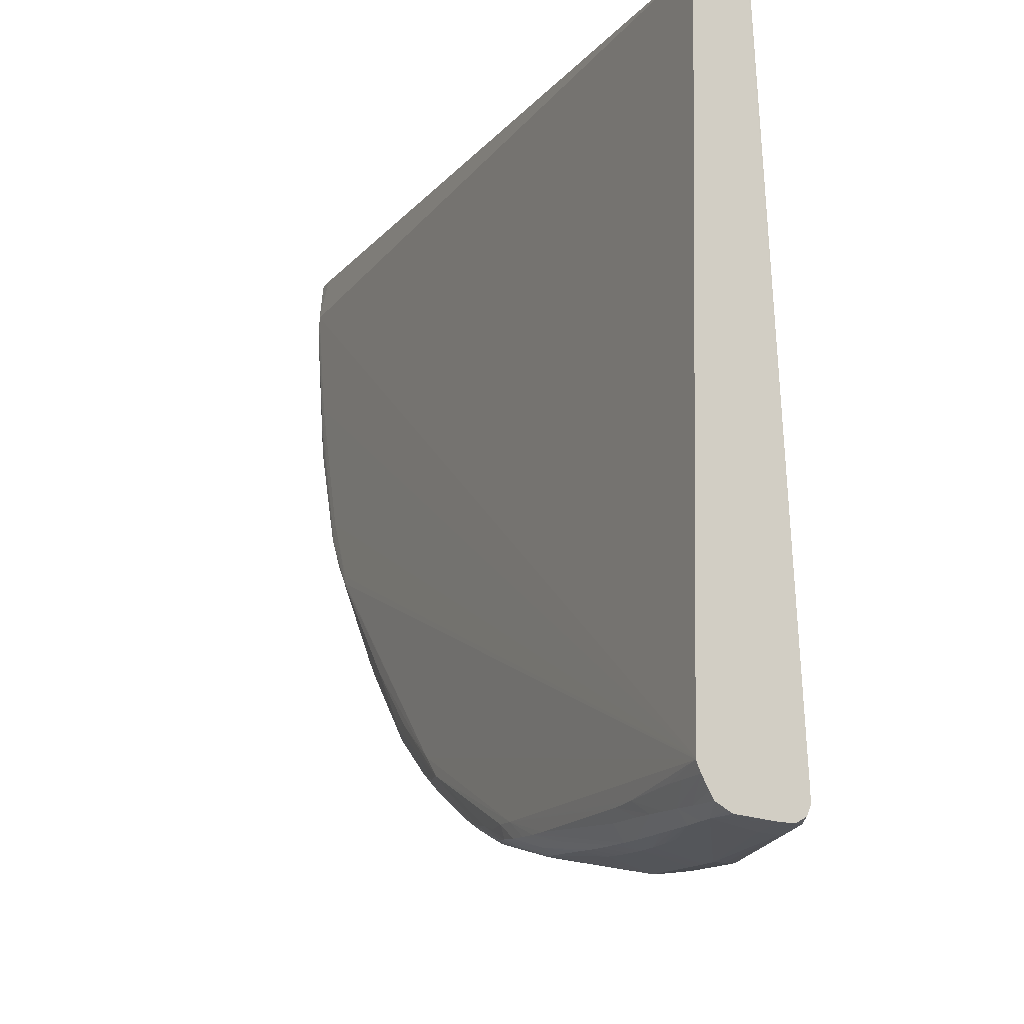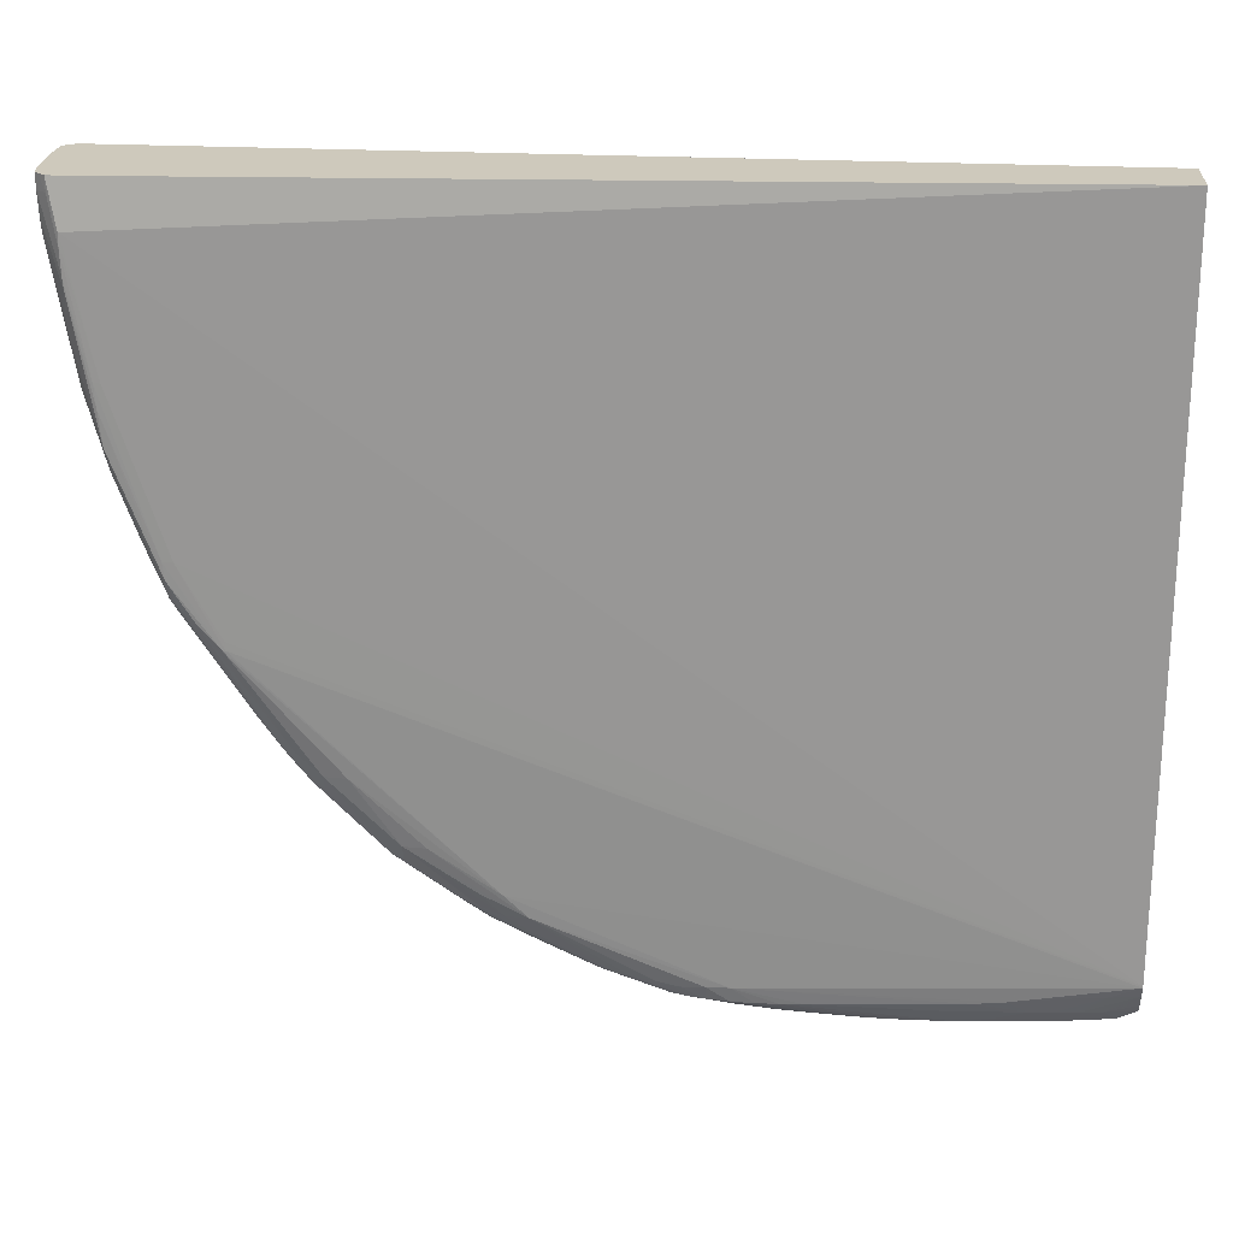
<metadata>
{"format":"obj","ext":"obj","renderer":"f3d","projection":"perspective","resolution":1024,"background":"white","views":[{"elev":-14.6,"azim":-113.7,"up":"+Z"},{"elev":22.5,"azim":-176.1,"up":"+Z"}]}
</metadata>
<code>
v 0.1226 0.2167 -0.6078
v 0.1231 0.2527 -0.5988
v 0.1384 0.2163 -0.6077
v 0.1383 0.2076 -0.6076
v 0.1224 0.2084 -0.6078
v 0.1066 0.2167 -0.6078
v 0.1068 0.2527 -0.5988
v 0.123 0.2652 -0.5944
v 0.1392 0.2653 -0.5942
v 0.1392 0.2527 -0.5985
v 0.1551 0.2157 -0.6075
v 0.1551 0.2112 -0.6075
v 0.1381 0.1995 -0.6069
v 0.08233 0.1988 -0.6071
v 0.0801 0.1988 -0.6071
v 0.1062 0.2089 -0.6077
v 0.08962 0.2161 -0.6075
v 0.09009 0.2527 -0.5984
v 0.09002 0.2646 -0.5941
v 0.1066 0.265 -0.5944
v 0.2199 0.2788 -0.5779
v 0.1876 0.2727 -0.5854
v 0.1556 0.2654 -0.5938
v 0.2038 0.2721 -0.586
v 0.1556 0.2527 -0.5979
v 0.164 0.2153 -0.6073
v 0.164 0.2147 -0.6073
v 0.1548 0.2031 -0.6053
v 0.2364 0.211 -0.5925
v 0.1986 0.1987 -0.5916
v 0.1546 0.1982 -0.5971
v 0.1382 0.198 -0.5987
v 0.08834 0.198 -0.6002
v 0.07868 0.2071 -0.6073
v 0.07382 0.1979 -0.5998
v 0.007061 0.1981 -0.5928
v -0.004144 0.1985 -0.5915
v 0.007466 0.2074 -0.5971
v 0.07868 0.2155 -0.6073
v 0.07362 0.2527 -0.5976
v 0.04135 0.2632 -0.5927
v 0.05762 0.2637 -0.5932
v 0.07362 0.2641 -0.5937
v 0.05695 0.2715 -0.5819
v 0.07301 0.2721 -0.5819
v 0.106 0.273 -0.5823
v 0.2036 0.2785 -0.5777
v 0.1714 0.2731 -0.5846
v 0.2526 0.2814 -0.5656
v 0.2362 0.2789 -0.5777
v 0.22 0.2712 -0.5862
v 0.1719 0.2652 -0.5932
v 0.2526 0.279 -0.5772
v 0.1879 0.2647 -0.5925
v 0.204 0.264 -0.5919
v 0.2202 0.263 -0.5912
v 0.2308 0.2618 -0.5908
v 0.2418 0.257 -0.59
v 0.2453 0.2463 -0.5907
v 0.2363 0.2227 -0.5933
v 0.2472 0.2228 -0.5912
v 0.2475 0.2135 -0.5913
v 0.2855 0.2112 -0.5777
v 0.1873 0.1985 -0.5928
v 0.3345 0.2128 -0.5607
v 0.415 0.2117 -0.5162
v 0.4001 0.2093 -0.5165
v 0.4331 0.1977 -0.4513
v 0.08881 0.1977 -0.5885
v 0.07281 0.1977 -0.5904
v 0.006926 0.1977 -0.584
v 0.0234 0.198 -0.5936
v -0.01508 0.1983 -0.5809
v -0.01508 0.2014 -0.588
v -0.01508 0.2093 -0.5925
v -0.01508 0.221 -0.5922
v 0.007804 0.2223 -0.596
v 0.05769 0.2527 -0.5966
v -0.001309 0.2608 -0.5906
v 0.008479 0.2615 -0.5911
v 0.02475 0.2624 -0.592
v 0.04068 0.2705 -0.582
v 0.02421 0.2693 -0.582
v 0.07261 0.2769 -0.5718
v 0.09394 0.277 -0.5738
v 0.08901 0.2734 -0.5804
v 0.269 0.2814 -0.5656
v -0.01508 0.2771 -0.5577
v 0.4004 0.2861 -0.5002
v 0.3839 0.2851 -0.5165
v 0.269 0.2785 -0.576
v 0.2362 0.2681 -0.5866
v 0.2527 0.2691 -0.584
v 0.269 0.2691 -0.5812
v 0.2516 0.2522 -0.5887
v 0.3109 0.2617 -0.5742
v 0.269 0.2529 -0.5847
v 0.2555 0.2229 -0.5894
v 0.2983 0.2135 -0.5756
v 0.3116 0.2413 -0.5744
v 0.3174 0.2374 -0.5727
v 0.3181 0.2235 -0.5711
v 0.344 0.2146 -0.5584
v 0.4085 0.215 -0.5249
v 0.4277 0.2128 -0.5105
v 0.4449 0.2125 -0.4946
v 0.5136 0.2121 -0.4335
v 0.5148 0.2083 -0.4182
v 0.581 0.208 -0.3363
v 0.5807 0.2055 -0.3201
v 0.6391 0.1985 -0.1856
v 0.638 0.1985 -0.1856
v 0.4369 0.1977 -0.4347
v 0.004901 0.1977 -0.5824
v -0.01508 0.1983 -0.5791
v -0.01508 0.2525 -0.5888
v -0.01164 0.2525 -0.5895
v -0.01508 0.2559 -0.587
v -0.01508 0.2649 -0.5818
v 0.007939 0.2676 -0.582
v 0.007196 0.2749 -0.5669
v -0.01508 0.2736 -0.5658
v 0.02353 0.2757 -0.5674
v 0.3018 0.2795 -0.5633
v 0.2861 0.2798 -0.5668
v -0.01508 0.2771 -0.5563
v 0.5715 0.2936 -0.3293
v 0.5736 0.2936 -0.3294
v 0.4985 0.2892 -0.418
v 0.4493 0.2868 -0.4673
v 0.4657 0.2851 -0.4672
v 0.4165 0.2845 -0.5001
v 0.4004 0.2822 -0.5172
v 0.3291 0.2776 -0.5589
v 0.3182 0.2785 -0.5608
v 0.281 0.2776 -0.5747
v 0.2921 0.2763 -0.5732
v 0.2861 0.2703 -0.577
v 0.3018 0.265 -0.5752
v 0.3171 0.2681 -0.5691
v 0.3345 0.2699 -0.5617
v 0.3464 0.2651 -0.5593
v 0.3345 0.2539 -0.5668
v 0.3202 0.2534 -0.5722
v 0.3118 0.2533 -0.5744
v 0.3345 0.2235 -0.565
v 0.3344 0.2389 -0.5669
v 0.3926 0.2312 -0.5419
v 0.4151 0.2251 -0.5269
v 0.425 0.2313 -0.5251
v 0.4196 0.2204 -0.5216
v 0.4319 0.2249 -0.5159
v 0.4612 0.2265 -0.495
v 0.4558 0.215 -0.4893
v 0.5072 0.2144 -0.4433
v 0.5237 0.2141 -0.4274
v 0.5271 0.2117 -0.4183
v 0.5431 0.2116 -0.3984
v 0.5578 0.2123 -0.3806
v 0.5752 0.2109 -0.3527
v 0.5932 0.209 -0.3201
v 0.6095 0.2097 -0.2876
v 0.6247 0.2112 -0.2547
v 0.6413 0.2091 -0.2054
v 0.6427 0.2056 -0.1903
v 0.6574 0.2107 -0.1397
v 0.6592 0.2082 -0.1234
v 0.6562 0.1988 -0.1033
v 0.6564 0.1988 -0.09646
v 0.6393 0.1985 -0.1726
v 0.4162 0.1977 -0.3972
v 0.4297 0.1977 -0.4034
v 0.4369 0.1977 -0.4181
v 0.4371 0.1977 -0.4302
v 0.005239 0.1977 -0.5813
v -0.01508 0.1983 -0.5727
v -0.01508 0.2684 -0.5758
v -0.01508 0.267 -0.03007
v 0.6569 0.2934 -0.06304
v 0.6382 0.294 -0.1558
v 0.6009 0.2941 -0.2705
v 0.5718 0.2936 -0.3232
v 0.6082 0.2941 -0.2705
v 0.6068 0.2939 -0.2833
v 0.5891 0.2934 -0.3119
v 0.5322 0.2854 -0.4025
v 0.5149 0.2868 -0.4181
v 0.4739 0.2785 -0.4757
v 0.4656 0.2806 -0.4781
v 0.4165 0.2805 -0.5118
v 0.4776 0.2805 -0.4673
v 0.3951 0.2786 -0.5263
v 0.3838 0.2804 -0.5289
v 0.3401 0.2754 -0.5561
v 0.3513 0.2704 -0.5538
v 0.3791 0.2658 -0.5433
v 0.3902 0.2602 -0.5404
v 0.3843 0.2554 -0.5449
v 0.3673 0.2552 -0.5527
v 0.3577 0.255 -0.557
v 0.3674 0.2398 -0.5536
v 0.3934 0.2401 -0.5423
v 0.3838 0.2399 -0.5467
v 0.4016 0.2402 -0.538
v 0.4165 0.2403 -0.5299
v 0.4251 0.2403 -0.5252
v 0.4334 0.2403 -0.5193
v 0.4531 0.24 -0.5051
v 0.4635 0.2397 -0.497
v 0.4433 0.2292 -0.5101
v 0.4718 0.2394 -0.4901
v 0.4771 0.2254 -0.4794
v 0.5242 0.2229 -0.4279
v 0.5393 0.231 -0.4099
v 0.5388 0.2226 -0.4094
v 0.5532 0.2223 -0.3902
v 0.5726 0.2144 -0.3615
v 0.5902 0.2122 -0.3307
v 0.6071 0.2123 -0.299
v 0.6228 0.2135 -0.2648
v 0.6394 0.2124 -0.2181
v 0.6558 0.2132 -0.1528
v 0.6718 0.2146 -0.06683
v 0.66 0.2056 -0.1081
v 0.6724 0.2134 -0.05772
v 0.6732 0.212 -0.04132
v 0.6735 0.2114 -0.03007
v 0.656 0.1988 -0.09641
v 0.6708 0.2093 -0.03007
v 0.6647 0.2051 -0.03007
v 0.4103 0.1977 -0.3972
v 0.3828 0.1977 -0.4027
v -0.01494 0.2249 -0.03007
v -0.01508 0.2256 -0.04093
v -0.01508 0.264 -0.03007
v 0.6496 0.2882 -0.03007
v 0.6574 0.2934 -0.06304
v 0.6575 0.2935 -0.07367
v 0.6562 0.2935 -0.07373
v 0.643 0.294 -0.1557
v 0.6418 0.294 -0.1722
v 0.6097 0.2877 -0.2881
v 0.6072 0.2837 -0.2995
v 0.6006 0.2878 -0.3041
v 0.6404 0.2936 -0.1886
v 0.6396 0.2935 -0.1972
v 0.5426 0.2824 -0.3978
v 0.5263 0.281 -0.4181
v 0.5148 0.2811 -0.4301
v 0.4705 0.2562 -0.4887
v 0.4622 0.2563 -0.4958
v 0.4594 0.2664 -0.4936
v 0.4289 0.2716 -0.5116
v 0.4254 0.2786 -0.5091
v 0.5231 0.278 -0.4265
v 0.4061 0.2757 -0.5234
v 0.3674 0.2704 -0.5461
v 0.4004 0.2711 -0.5293
v 0.411 0.2668 -0.5265
v 0.4221 0.2596 -0.5233
v 0.3991 0.2559 -0.5371
v 0.3932 0.2502 -0.5422
v 0.425 0.2488 -0.5251
v 0.5242 0.2713 -0.4278
v 0.5252 0.2555 -0.4289
v 0.5335 0.2555 -0.419
v 0.5342 0.2374 -0.4168
v 0.5397 0.2421 -0.4105
v 0.5544 0.2551 -0.3914
v 0.6052 0.2629 -0.312
v 0.6034 0.2221 -0.309
v 0.6078 0.222 -0.3009
v 0.6233 0.2219 -0.2658
v 0.6381 0.2277 -0.2302
v 0.6369 0.2188 -0.229
v 0.6398 0.2227 -0.2227
v 0.6447 0.2218 -0.2053
v 0.6543 0.2176 -0.1636
v 0.6594 0.2215 -0.1396
v 0.6626 0.2215 -0.1232
v 0.6654 0.2215 -0.1068
v 0.6707 0.236 -0.07938
v 0.6718 0.2213 -0.0683
v 0.6728 0.2213 -0.05755
v 0.6741 0.2212 -0.04115
v 0.6745 0.2212 -0.03007
v 0.3888 0.1977 -0.4004
v 0.4003 0.1977 -0.3974
v 0.6642 0.288 -0.03007
v 0.6569 0.2935 -0.09007
v 0.6641 0.2881 -0.04076
v 0.6563 0.2934 -0.09861
v 0.6224 0.2805 -0.2646
v 0.6394 0.2814 -0.2167
v 0.6151 0.272 -0.2872
v 0.6079 0.2712 -0.3046
v 0.6043 0.2754 -0.3106
v 0.5571 0.2801 -0.3793
v 0.6589 0.2849 -0.1228
v 0.6571 0.283 -0.1392
v 0.6553 0.2802 -0.1557
v 0.6544 0.2785 -0.164
v 0.6411 0.2864 -0.2035
v 0.5385 0.2757 -0.409
v 0.4491 0.2576 -0.5048
v 0.4408 0.2635 -0.5083
v 0.4163 0.2717 -0.52
v 0.4165 0.2553 -0.5279
v 0.5333 0.2713 -0.4169
v 0.5398 0.2662 -0.4107
v 0.5399 0.2553 -0.4108
v 0.5467 0.2552 -0.4018
v 0.5537 0.2714 -0.3903
v 0.5729 0.267 -0.3619
v 0.6052 0.2654 -0.312
v 0.6349 0.2371 -0.2388
v 0.6284 0.2372 -0.2545
v 0.6235 0.2372 -0.2664
v 0.6382 0.237 -0.2306
v 0.6453 0.2366 -0.2052
v 0.6495 0.2364 -0.1888
v 0.6548 0.226 -0.1647
v 0.6559 0.2217 -0.1573
v 0.6667 0.254 -0.1065
v 0.6548 0.2361 -0.1659
v 0.6694 0.254 -0.09007
v 0.6708 0.254 -0.08148
v 0.6717 0.236 -0.07118
v 0.6729 0.2538 -0.05721
v 0.6739 0.2538 -0.04081
v 0.6741 0.2537 -0.03007
v 0.6691 0.2833 -0.03007
v 0.6718 0.2806 -0.04076
v 0.6713 0.2797 -0.05716
v 0.6709 0.2786 -0.06655
v 0.6596 0.2876 -0.1048
v 0.6373 0.2739 -0.2278
v 0.6492 0.2714 -0.1885
v 0.6446 0.2714 -0.205
v 0.6379 0.2641 -0.2298
v 0.6381 0.2546 -0.2303
v 0.6348 0.2547 -0.2385
v 0.5717 0.2766 -0.3598
v 0.6662 0.2715 -0.1064
v 0.6633 0.2714 -0.1228
v 0.6547 0.2715 -0.1653
v 0.6529 0.2715 -0.1736
v 0.5444 0.2712 -0.4029
v 0.6454 0.2543 -0.205
v 0.6498 0.2542 -0.1886
v 0.6531 0.2541 -0.175
v 0.6635 0.254 -0.1229
v 0.6549 0.2542 -0.1668
v 0.6685 0.2714 -0.09002
v 0.6701 0.2714 -0.07837
v 0.6712 0.271 -0.07034
v 0.6724 0.271 -0.05716
v 0.6715 0.2539 -0.07333
v 0.6733 0.2709 -0.04076
v 0.6734 0.2708 -0.03007
v 0.6718 0.2807 -0.03007
v 0.6728 0.2742 -0.03007
v 0.6396 0.2701 -0.222
f 1 2 3
f 1 3 4
f 1 4 5
f 1 5 6
f 1 6 7
f 1 7 2
f 2 7 8
f 2 8 9
f 2 9 10
f 2 10 3
f 3 10 11
f 3 11 12
f 3 12 4
f 4 13 14
f 4 14 5
f 4 12 13
f 5 14 15
f 5 15 16
f 5 16 6
f 6 16 17
f 6 17 7
f 7 17 18
f 7 18 19
f 7 19 20
f 7 20 8
f 8 21 22
f 8 22 9
f 8 20 21
f 9 23 10
f 9 22 24
f 9 24 23
f 10 23 25
f 10 25 26
f 10 26 11
f 11 26 27
f 11 27 12
f 12 27 13
f 13 27 28
f 13 28 29
f 13 29 30
f 13 30 31
f 13 31 32
f 13 32 14
f 14 33 15
f 14 32 33
f 15 34 16
f 15 33 35
f 15 35 36
f 15 36 37
f 15 37 38
f 15 38 34
f 16 34 17
f 17 34 39
f 17 39 18
f 18 39 40
f 18 40 41
f 18 41 42
f 18 42 43
f 18 43 19
f 19 43 42
f 19 42 44
f 19 44 45
f 19 45 20
f 20 45 46
f 20 46 47
f 20 47 48
f 20 48 21
f 21 48 47
f 21 47 49
f 21 49 50
f 21 50 22
f 22 50 24
f 23 24 51
f 23 51 52
f 23 52 25
f 24 50 53
f 24 53 51
f 25 52 54
f 25 54 55
f 25 55 56
f 25 56 26
f 26 56 57
f 26 57 58
f 26 58 59
f 26 59 60
f 26 60 61
f 26 61 62
f 26 62 27
f 27 62 28
f 28 62 29
f 29 62 63
f 29 63 30
f 30 64 31
f 30 63 65
f 30 65 66
f 30 66 67
f 30 67 68
f 30 68 64
f 31 64 68
f 31 68 32
f 32 69 33
f 32 68 69
f 33 69 70
f 33 70 35
f 34 38 39
f 35 70 71
f 35 71 72
f 35 72 36
f 36 72 71
f 36 71 73
f 36 73 37
f 37 73 74
f 37 74 75
f 37 75 38
f 38 75 76
f 38 76 77
f 38 77 39
f 39 78 40
f 39 77 79
f 39 79 80
f 39 80 81
f 39 81 78
f 40 78 81
f 40 81 41
f 41 82 44
f 41 44 42
f 41 81 83
f 41 83 82
f 44 82 84
f 44 84 85
f 44 85 45
f 45 85 86
f 45 86 46
f 46 86 85
f 46 85 47
f 47 85 49
f 49 87 50
f 49 85 84
f 49 84 88
f 49 88 89
f 49 89 90
f 49 90 87
f 50 87 53
f 51 53 91
f 51 91 92
f 51 92 56
f 51 56 55
f 51 55 54
f 51 54 52
f 53 87 91
f 56 92 57
f 57 92 93
f 57 93 94
f 57 94 58
f 58 95 59
f 58 94 96
f 58 96 95
f 59 95 97
f 59 97 98
f 59 98 61
f 59 61 60
f 61 98 62
f 62 99 63
f 62 98 100
f 62 100 101
f 62 101 102
f 62 102 99
f 63 99 65
f 65 103 104
f 65 104 66
f 65 99 103
f 66 104 105
f 66 105 68
f 66 68 67
f 68 105 106
f 68 106 107
f 68 107 108
f 68 108 109
f 68 109 110
f 68 110 111
f 68 111 112
f 68 112 113
f 68 113 174
f 68 174 173
f 68 173 172
f 68 172 171
f 68 171 231
f 68 231 288
f 68 288 287
f 68 287 232
f 68 232 175
f 68 175 114
f 68 114 71
f 68 71 70
f 68 70 69
f 71 114 73
f 73 115 176
f 73 176 234
f 73 234 235
f 73 235 178
f 73 178 126
f 73 126 88
f 73 88 122
f 73 122 177
f 73 177 119
f 73 119 118
f 73 118 116
f 73 116 76
f 73 76 75
f 73 75 74
f 73 114 115
f 76 116 117
f 76 117 79
f 76 79 77
f 79 117 116
f 79 116 118
f 79 118 119
f 79 119 120
f 79 120 80
f 80 120 83
f 80 83 81
f 82 83 121
f 82 121 84
f 83 120 122
f 83 122 121
f 84 121 123
f 84 123 88
f 87 124 125
f 87 125 91
f 87 90 124
f 88 123 121
f 88 121 122
f 88 126 127
f 88 127 89
f 89 127 128
f 89 128 129
f 89 129 130
f 89 130 90
f 90 130 131
f 90 131 132
f 90 132 133
f 90 133 134
f 90 134 135
f 90 135 124
f 91 125 124
f 91 124 136
f 91 136 93
f 91 93 92
f 93 136 94
f 94 136 137
f 94 137 138
f 94 138 139
f 94 139 96
f 95 96 97
f 96 140 141
f 96 141 142
f 96 142 143
f 96 143 144
f 96 144 145
f 96 145 97
f 96 139 137
f 96 137 140
f 97 145 98
f 98 145 100
f 99 102 146
f 99 146 103
f 100 145 144
f 100 144 101
f 101 144 147
f 101 147 102
f 102 147 146
f 103 146 148
f 103 148 149
f 103 149 104
f 104 149 150
f 104 150 151
f 104 151 105
f 105 151 152
f 105 152 153
f 105 153 154
f 105 154 155
f 105 155 107
f 105 107 106
f 107 155 156
f 107 156 157
f 107 157 108
f 108 157 109
f 109 157 158
f 109 158 159
f 109 159 160
f 109 160 161
f 109 161 111
f 109 111 110
f 111 161 162
f 111 162 163
f 111 163 164
f 111 164 165
f 111 165 166
f 111 166 167
f 111 167 168
f 111 168 169
f 111 169 112
f 112 169 170
f 112 170 171
f 112 171 172
f 112 172 173
f 112 173 174
f 112 174 113
f 114 175 115
f 115 175 176
f 119 177 120
f 120 177 122
f 124 135 136
f 126 178 179
f 126 179 180
f 126 180 181
f 126 181 182
f 126 182 127
f 127 182 181
f 127 181 183
f 127 183 128
f 128 183 184
f 128 184 185
f 128 185 186
f 128 186 187
f 128 187 129
f 129 187 131
f 129 131 130
f 131 188 189
f 131 189 190
f 131 190 133
f 131 133 132
f 131 187 191
f 131 191 188
f 133 190 192
f 133 192 193
f 133 193 134
f 134 193 192
f 134 192 194
f 134 194 141
f 134 141 137
f 134 137 136
f 134 136 135
f 137 139 138
f 137 141 140
f 141 194 142
f 142 194 195
f 142 195 196
f 142 196 197
f 142 197 198
f 142 198 199
f 142 199 200
f 142 200 143
f 143 147 144
f 143 200 201
f 143 201 147
f 146 147 201
f 146 201 148
f 148 202 150
f 148 150 149
f 148 201 203
f 148 203 202
f 150 152 151
f 150 202 204
f 150 204 205
f 150 205 206
f 150 206 207
f 150 207 208
f 150 208 209
f 150 209 210
f 150 210 152
f 152 210 153
f 153 210 209
f 153 209 211
f 153 211 212
f 153 212 155
f 153 155 154
f 155 212 156
f 156 213 214
f 156 214 215
f 156 215 216
f 156 216 217
f 156 217 159
f 156 159 158
f 156 158 157
f 156 212 211
f 156 211 213
f 159 217 160
f 160 218 161
f 160 217 218
f 161 218 219
f 161 219 162
f 162 219 220
f 162 220 163
f 163 221 164
f 163 220 221
f 164 221 222
f 164 222 165
f 165 222 166
f 166 222 223
f 166 223 167
f 167 224 168
f 167 223 224
f 168 224 225
f 168 225 226
f 168 226 227
f 168 227 169
f 169 228 170
f 169 227 229
f 169 229 230
f 169 230 228
f 170 228 171
f 171 228 231
f 175 232 228
f 175 228 176
f 176 233 234
f 176 228 233
f 178 235 233
f 178 233 230
f 178 230 229
f 178 229 227
f 178 227 286
f 178 286 331
f 178 331 360
f 178 360 362
f 178 362 361
f 178 361 332
f 178 332 289
f 178 289 236
f 178 236 179
f 179 236 237
f 179 237 238
f 179 238 239
f 179 239 180
f 180 239 238
f 180 238 240
f 180 240 183
f 180 183 181
f 183 240 241
f 183 241 184
f 184 242 243
f 184 243 244
f 184 244 185
f 184 241 245
f 184 245 246
f 184 246 242
f 185 244 247
f 185 247 186
f 186 247 187
f 187 247 248
f 187 248 249
f 187 249 188
f 187 188 191
f 188 250 251
f 188 251 252
f 188 252 253
f 188 253 254
f 188 254 189
f 188 249 255
f 188 255 250
f 189 254 190
f 190 254 192
f 192 254 256
f 192 256 194
f 194 257 196
f 194 196 195
f 194 256 257
f 196 257 256
f 196 256 258
f 196 258 259
f 196 259 197
f 197 259 260
f 197 260 261
f 197 261 262
f 197 262 198
f 198 262 199
f 199 262 200
f 200 262 203
f 200 203 201
f 202 262 204
f 202 203 262
f 204 262 263
f 204 263 205
f 205 263 206
f 206 263 207
f 207 263 208
f 208 251 209
f 208 263 251
f 209 251 211
f 211 251 250
f 211 250 264
f 211 264 265
f 211 265 213
f 213 265 266
f 213 266 267
f 213 267 268
f 213 268 214
f 214 268 216
f 214 216 215
f 216 269 217
f 216 268 269
f 217 269 270
f 217 270 218
f 218 270 271
f 218 271 272
f 218 272 219
f 219 272 220
f 220 272 273
f 220 273 274
f 220 274 275
f 220 275 221
f 221 275 276
f 221 276 277
f 221 277 278
f 221 278 222
f 222 278 279
f 222 279 280
f 222 280 223
f 223 280 281
f 223 281 282
f 223 282 283
f 223 283 284
f 223 284 225
f 223 225 224
f 225 284 285
f 225 285 226
f 226 285 286
f 226 286 227
f 228 232 287
f 228 287 288
f 228 288 231
f 228 230 233
f 233 235 234
f 236 289 237
f 237 289 238
f 238 290 240
f 238 289 291
f 238 291 290
f 240 290 241
f 241 290 292
f 241 292 245
f 242 293 243
f 242 246 294
f 242 294 293
f 243 293 295
f 243 295 296
f 243 296 297
f 243 297 298
f 243 298 244
f 244 298 247
f 245 292 246
f 246 292 299
f 246 299 300
f 246 300 301
f 246 301 302
f 246 302 303
f 246 303 294
f 247 298 304
f 247 304 255
f 247 255 248
f 248 255 249
f 250 255 264
f 251 305 252
f 251 263 305
f 252 305 306
f 252 306 253
f 253 260 259
f 253 259 307
f 253 307 254
f 253 306 260
f 254 307 256
f 255 304 264
f 256 307 259
f 256 259 258
f 260 263 308
f 260 308 261
f 260 306 305
f 260 305 263
f 261 308 262
f 262 308 263
f 264 304 309
f 264 309 310
f 264 310 265
f 265 310 266
f 266 310 311
f 266 311 268
f 266 268 267
f 268 311 312
f 268 312 269
f 269 312 310
f 269 310 313
f 269 313 314
f 269 314 315
f 269 315 270
f 270 315 316
f 270 316 317
f 270 317 318
f 270 318 273
f 270 273 272
f 270 272 271
f 273 318 317
f 273 317 316
f 273 316 274
f 274 316 319
f 274 319 320
f 274 320 277
f 274 277 276
f 274 276 275
f 277 320 321
f 277 321 322
f 277 322 278
f 278 322 323
f 278 323 279
f 279 323 322
f 279 322 280
f 280 324 281
f 280 322 325
f 280 325 324
f 281 324 282
f 282 324 326
f 282 326 327
f 282 327 283
f 283 327 328
f 283 328 284
f 284 328 329
f 284 329 285
f 285 330 286
f 285 329 330
f 286 330 331
f 289 332 291
f 290 291 333
f 290 333 334
f 290 334 292
f 291 332 333
f 292 334 335
f 292 335 336
f 292 336 299
f 293 294 337
f 293 337 295
f 294 303 302
f 294 302 338
f 294 338 339
f 294 339 337
f 295 315 296
f 295 337 340
f 295 340 341
f 295 341 342
f 295 342 315
f 296 315 297
f 297 315 314
f 297 314 313
f 297 313 343
f 297 343 298
f 298 343 313
f 298 313 304
f 299 336 335
f 299 335 300
f 300 335 301
f 301 335 302
f 302 335 344
f 302 344 345
f 302 345 346
f 302 346 347
f 302 347 338
f 304 313 348
f 304 348 310
f 304 310 309
f 310 348 313
f 310 312 311
f 315 342 316
f 316 342 341
f 316 341 319
f 319 341 349
f 319 349 320
f 320 349 350
f 320 350 321
f 321 350 351
f 321 351 325
f 321 325 322
f 324 325 352
f 324 352 345
f 324 345 344
f 324 344 326
f 325 351 353
f 325 353 352
f 326 344 327
f 327 344 354
f 327 354 355
f 327 355 356
f 327 356 357
f 327 357 358
f 327 358 328
f 328 358 329
f 329 358 357
f 329 357 330
f 330 357 359
f 330 359 331
f 331 359 360
f 332 361 333
f 333 361 362
f 333 362 360
f 333 360 359
f 333 359 334
f 334 359 357
f 334 357 335
f 335 357 356
f 335 356 355
f 335 355 354
f 335 354 344
f 337 339 363
f 337 363 340
f 338 347 350
f 338 350 349
f 338 349 339
f 339 349 340
f 339 340 363
f 340 349 341
f 345 352 353
f 345 353 346
f 346 353 347
f 347 353 351
f 347 351 350

</code>
